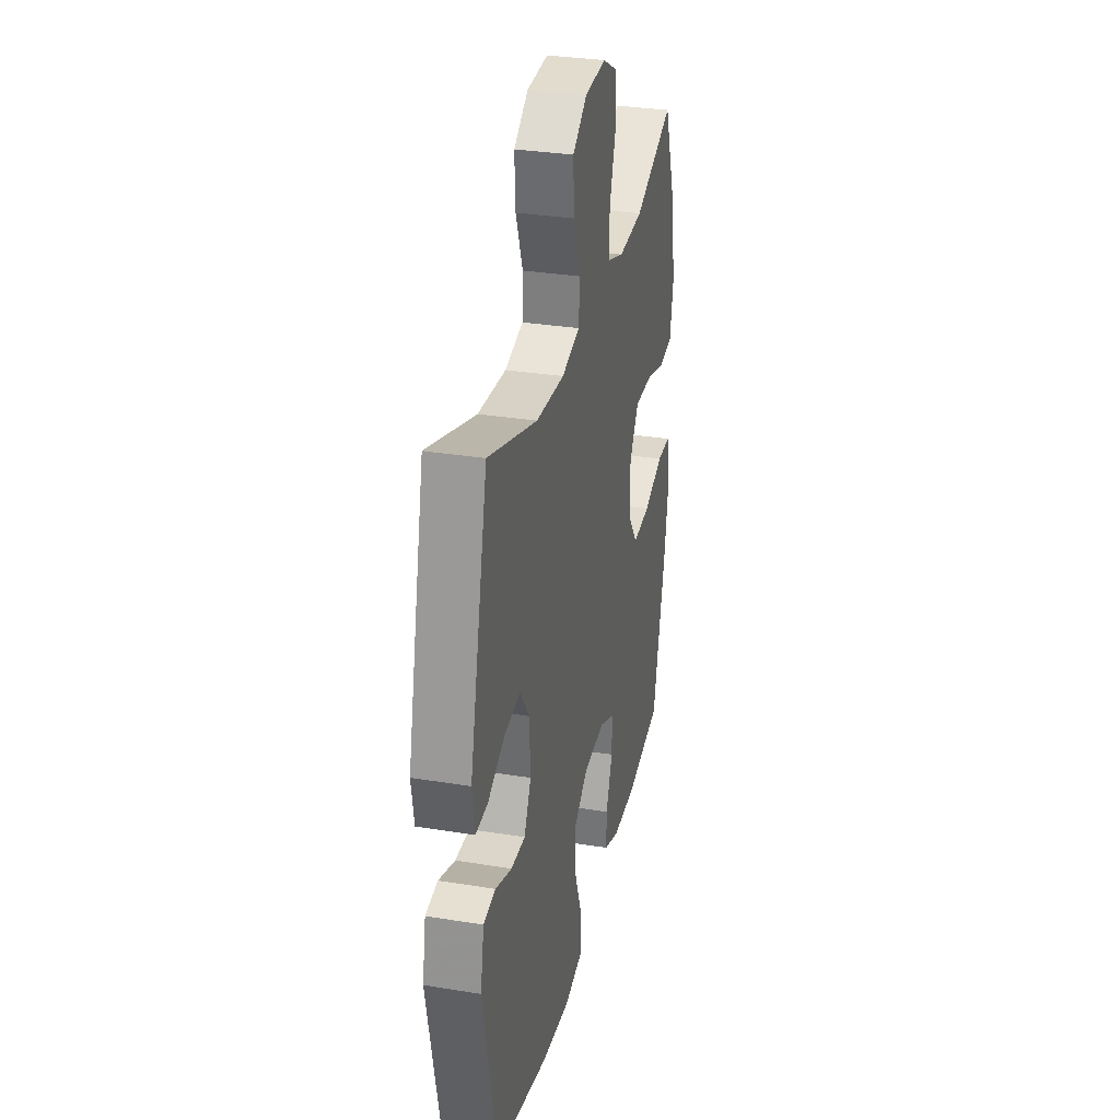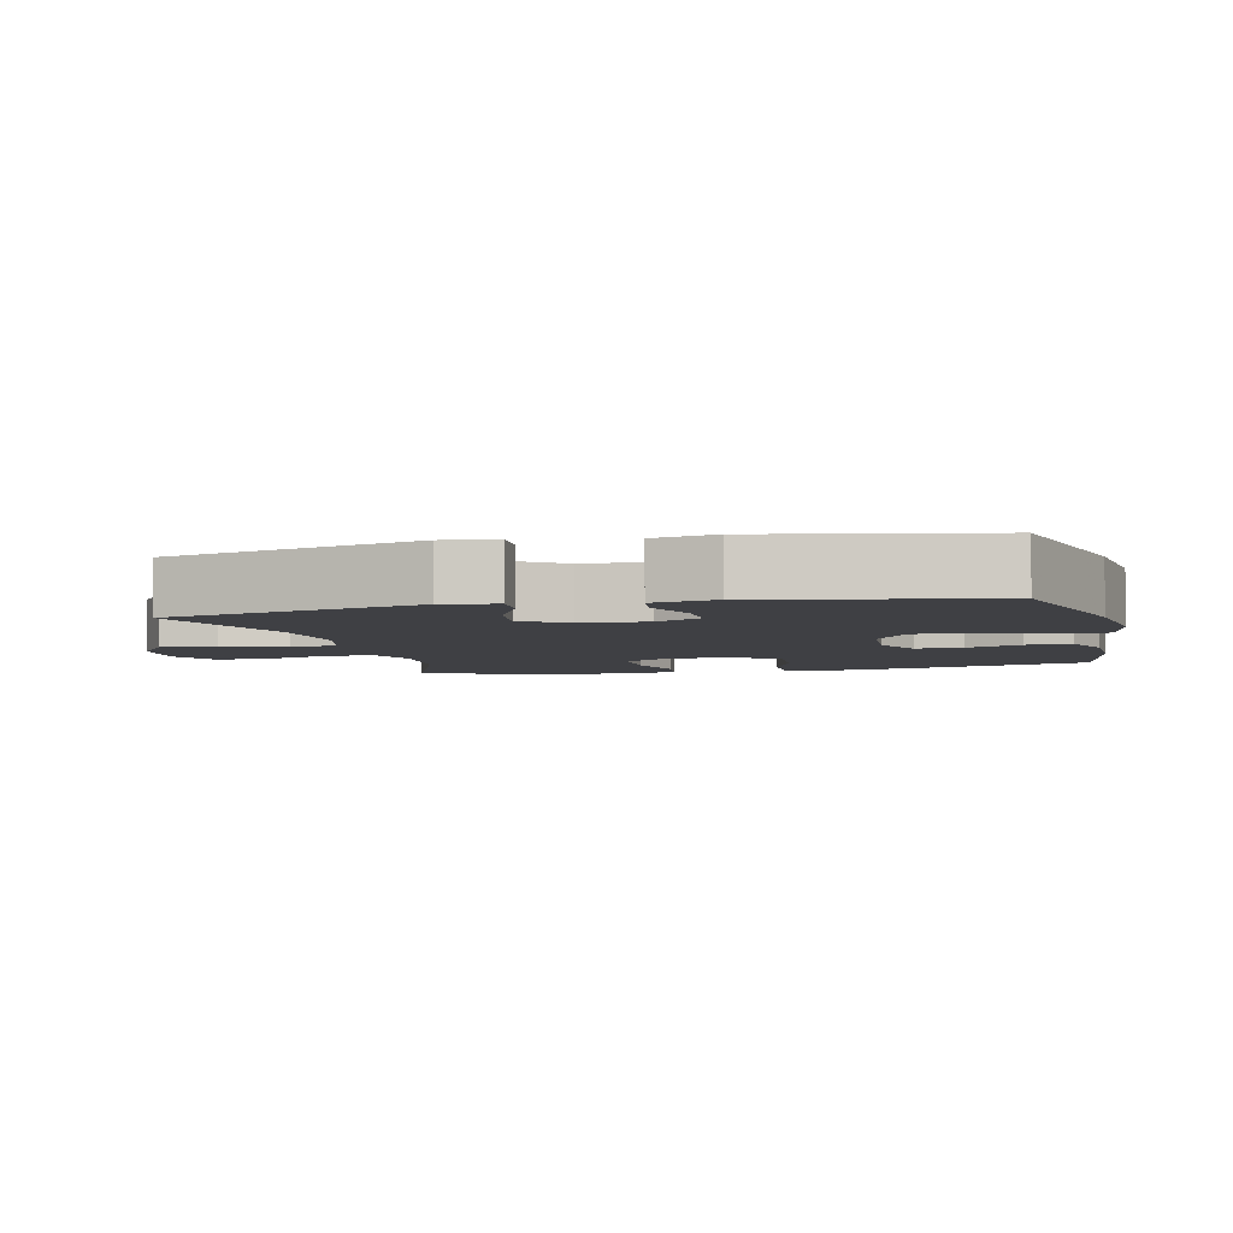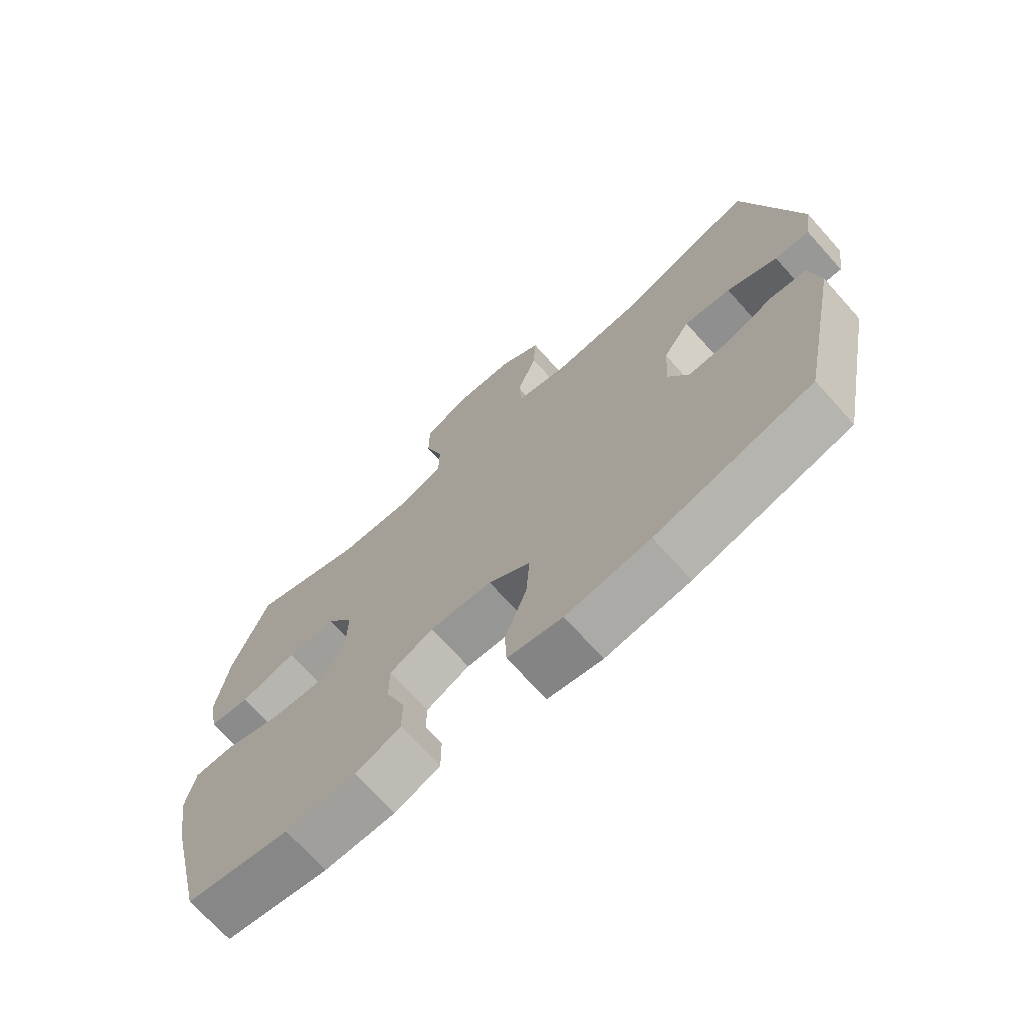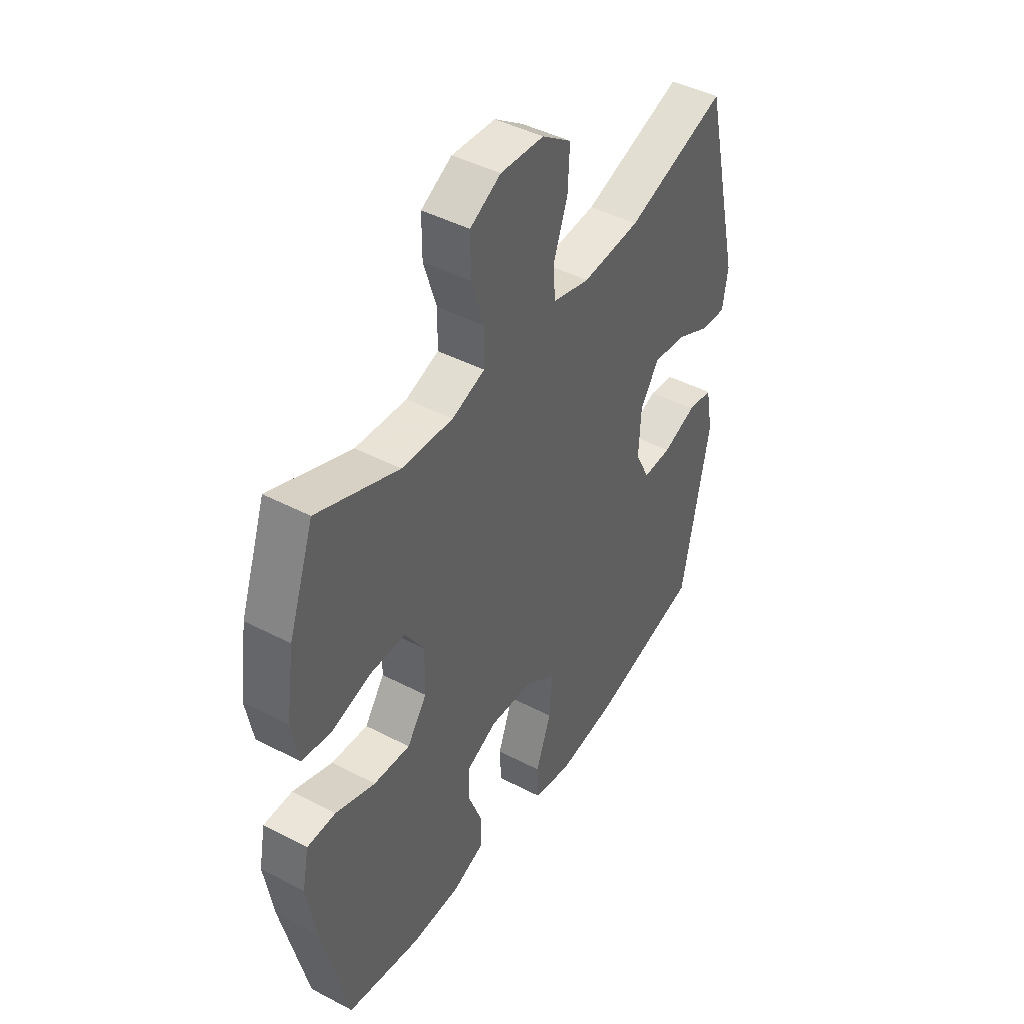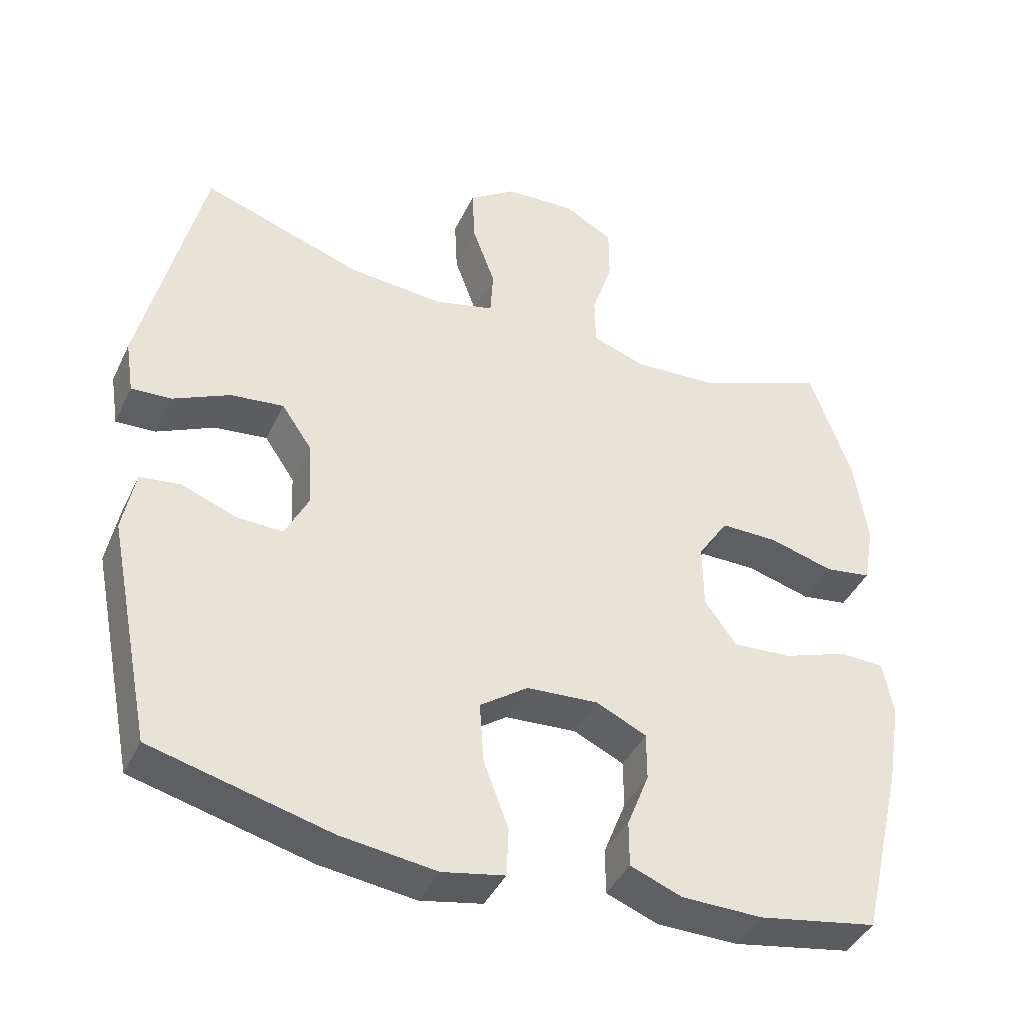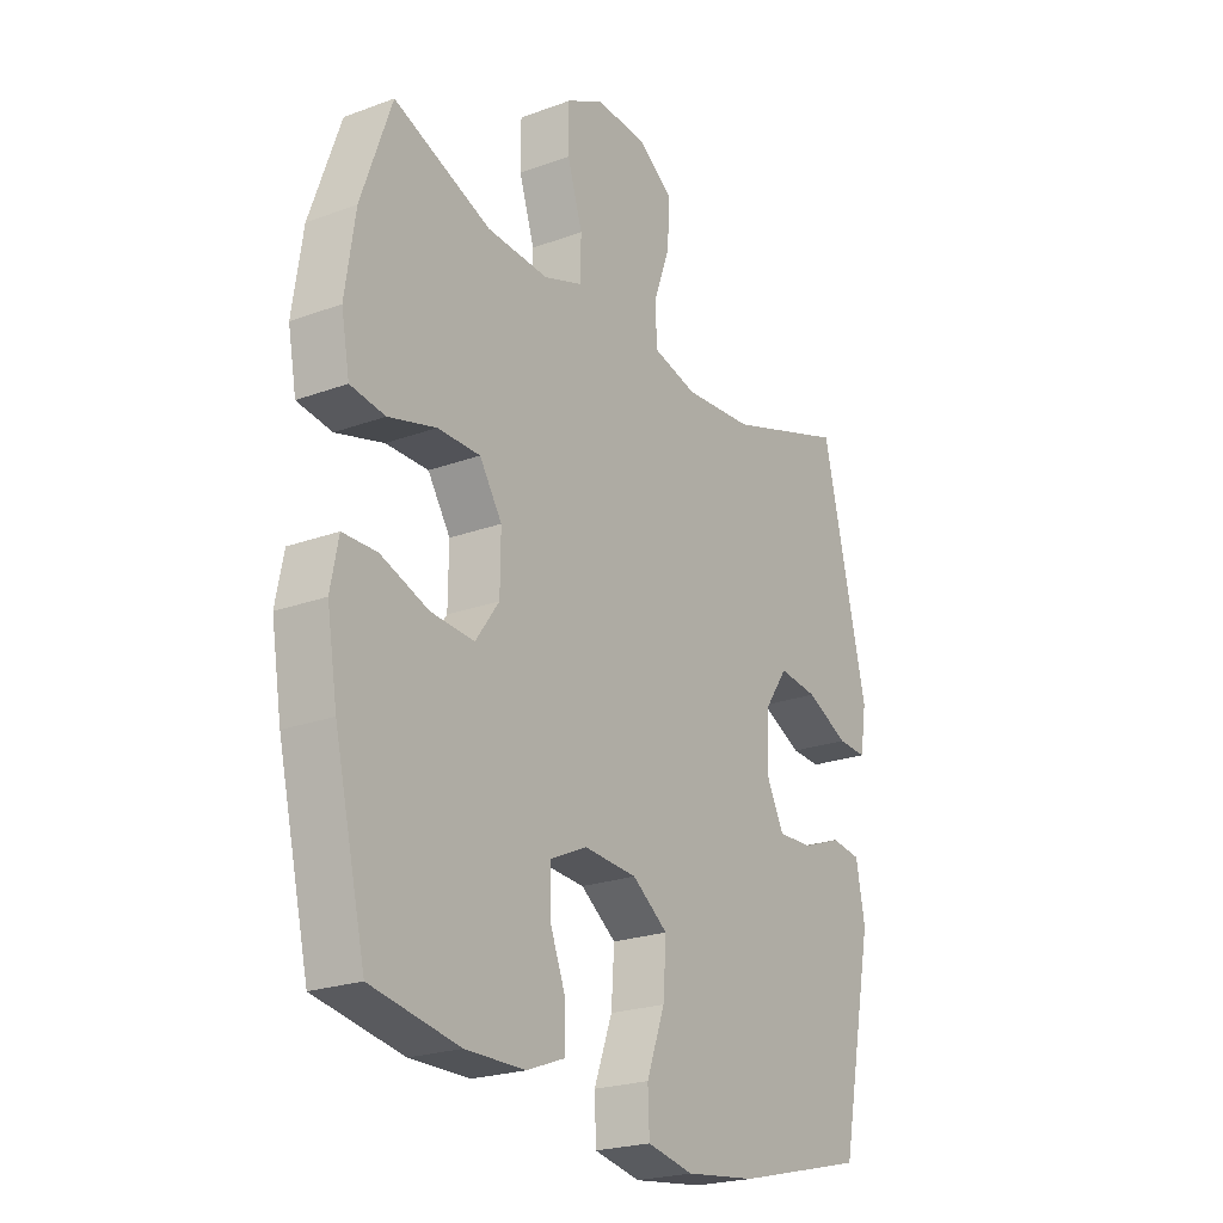
<metadata>
{"format":"obj","ext":"obj","renderer":"f3d","projection":"perspective","resolution":1024,"background":"white","views":[{"elev":31.5,"azim":103.0,"up":"+Z"},{"elev":-5.0,"azim":103.7,"up":"+Y"},{"elev":-70.8,"azim":41.9,"up":"+Z"},{"elev":44.1,"azim":-58.5,"up":"+Z"},{"elev":-41.7,"azim":156.1,"up":"+Z"},{"elev":-22.7,"azim":-57.7,"up":"+Z"}]}
</metadata>
<code>
v 0.5 0.07 0.5
v 0.586 0.07 0.135
v 0.574 0.07 0.059
v 0.518 0.07 0.062
v 0.437 0.07 0.101
v 0.362 0.07 0.11
v 0.319 0.07 0.047
v 0.314 0.07 -0.048
v 0.347 0.07 -0.114
v 0.413 0.07 -0.112
v 0.49 0.07 -0.083
v 0.547 0.07 -0.091
v 0.564 0.07 -0.181
v 0.5 0.07 -0.5
v 0.249 0.07 -0.563
v 0.114 0.07 -0.58
v 0.026 0.07 -0.562
v 0.023 0.07 -0.493
v 0.058 0.07 -0.398
v 0.064 0.07 -0.312
v -0.004 0.07 -0.263
v -0.105 0.07 -0.256
v -0.176 0.07 -0.289
v -0.176 0.07 -0.357
v -0.145 0.07 -0.437
v -0.145 0.07 -0.502
v -0.218 0.07 -0.53
v -0.332 0.07 -0.531
v -0.5 0.07 -0.5
v -0.56 0.07 -0.246
v -0.58 0.07 -0.125
v -0.565 0.07 -0.048
v -0.5 0.07 -0.047
v -0.409 0.07 -0.08
v -0.326 0.07 -0.086
v -0.281 0.07 -0.023
v -0.28 0.07 0.07
v -0.323 0.07 0.136
v -0.404 0.07 0.136
v -0.495 0.07 0.111
v -0.561 0.07 0.121
v -0.577 0.07 0.207
v -0.558 0.07 0.336
v -0.5 0.07 0.5
v -0.314 0.07 0.427
v -0.197 0.07 0.42
v -0.122 0.07 0.446
v -0.121 0.07 0.518
v -0.15 0.07 0.609
v -0.15 0.07 0.688
v -0.08 0.07 0.726
v 0.019 0.07 0.72
v 0.086 0.07 0.673
v 0.082 0.07 0.592
v 0.05 0.07 0.503
v 0.054 0.07 0.436
v 0.139 0.07 0.414
v 0.271 0.07 0.424
v 0.5 0 0.5
v 0.586 0 0.135
v 0.574 0 0.059
v 0.518 0 0.062
v 0.437 0 0.101
v 0.362 0 0.11
v 0.319 0 0.047
v 0.314 0 -0.048
v 0.347 0 -0.114
v 0.413 0 -0.112
v 0.49 0 -0.083
v 0.547 0 -0.091
v 0.564 0 -0.181
v 0.5 0 -0.5
v 0.249 0 -0.563
v 0.114 0 -0.58
v 0.026 0 -0.562
v 0.023 0 -0.493
v 0.058 0 -0.398
v 0.064 0 -0.312
v -0.004 0 -0.263
v -0.105 0 -0.256
v -0.176 0 -0.289
v -0.176 0 -0.357
v -0.145 0 -0.437
v -0.145 0 -0.502
v -0.218 0 -0.53
v -0.332 0 -0.531
v -0.5 0 -0.5
v -0.56 0 -0.246
v -0.58 0 -0.125
v -0.565 0 -0.048
v -0.5 0 -0.047
v -0.409 0 -0.08
v -0.326 0 -0.086
v -0.281 0 -0.023
v -0.28 0 0.07
v -0.323 0 0.136
v -0.404 0 0.136
v -0.495 0 0.111
v -0.561 0 0.121
v -0.577 0 0.207
v -0.558 0 0.336
v -0.5 0 0.5
v -0.314 0 0.427
v -0.197 0 0.42
v -0.122 0 0.446
v -0.121 0 0.518
v -0.15 0 0.609
v -0.15 0 0.688
v -0.08 0 0.726
v 0.019 0 0.72
v 0.086 0 0.673
v 0.082 0 0.592
v 0.05 0 0.503
v 0.054 0 0.436
v 0.139 0 0.414
v 0.271 0 0.424
f 52 53 54 55
f 52 55 56
f 51 52 56
f 48 49 50 51
f 47 48 51 56
f 46 47 56 57
f 42 43 44 45
f 42 45 46
f 39 40 41 42
f 38 39 42 46
f 37 38 46 57
f 31 32 33 34
f 31 34 35
f 30 31 35
f 29 30 35
f 28 29 35 36
f 24 25 26 27
f 23 24 27 28
f 16 17 18 19
f 16 19 20
f 15 16 20
f 14 15 20
f 13 14 20 21
f 10 11 12 13
f 9 10 13 21
f 2 3 4 5
f 58 1 2 5
f 58 5 6
f 36 37 57 58
f 23 28 36 58
f 22 23 58 6
f 8 9 21 22
f 7 8 22
f 6 7 22
f 113 112 111 110
f 114 113 110
f 114 110 109
f 109 108 107 106
f 114 109 106 105
f 115 114 105 104
f 103 102 101 100
f 104 103 100
f 100 99 98 97
f 104 100 97 96
f 115 104 96 95
f 92 91 90 89
f 93 92 89
f 93 89 88
f 93 88 87
f 94 93 87 86
f 85 84 83 82
f 86 85 82 81
f 77 76 75 74
f 78 77 74
f 78 74 73
f 78 73 72
f 79 78 72 71
f 71 70 69 68
f 79 71 68 67
f 63 62 61 60
f 63 60 59 116
f 64 63 116
f 116 115 95 94
f 116 94 86 81
f 64 116 81 80
f 80 79 67 66
f 80 66 65
f 80 65 64
f 1 59 60 2
f 2 60 61 3
f 3 61 62 4
f 4 62 63 5
f 5 63 64 6
f 6 64 65 7
f 7 65 66 8
f 8 66 67 9
f 9 67 68 10
f 10 68 69 11
f 11 69 70 12
f 12 70 71 13
f 13 71 72 14
f 14 72 73 15
f 15 73 74 16
f 16 74 75 17
f 17 75 76 18
f 18 76 77 19
f 19 77 78 20
f 20 78 79 21
f 21 79 80 22
f 22 80 81 23
f 23 81 82 24
f 24 82 83 25
f 25 83 84 26
f 26 84 85 27
f 27 85 86 28
f 28 86 87 29
f 29 87 88 30
f 30 88 89 31
f 31 89 90 32
f 32 90 91 33
f 33 91 92 34
f 34 92 93 35
f 35 93 94 36
f 36 94 95 37
f 37 95 96 38
f 38 96 97 39
f 39 97 98 40
f 40 98 99 41
f 41 99 100 42
f 42 100 101 43
f 43 101 102 44
f 44 102 103 45
f 45 103 104 46
f 46 104 105 47
f 47 105 106 48
f 48 106 107 49
f 49 107 108 50
f 50 108 109 51
f 51 109 110 52
f 52 110 111 53
f 53 111 112 54
f 54 112 113 55
f 55 113 114 56
f 56 114 115 57
f 57 115 116 58
f 58 116 59 1

</code>
